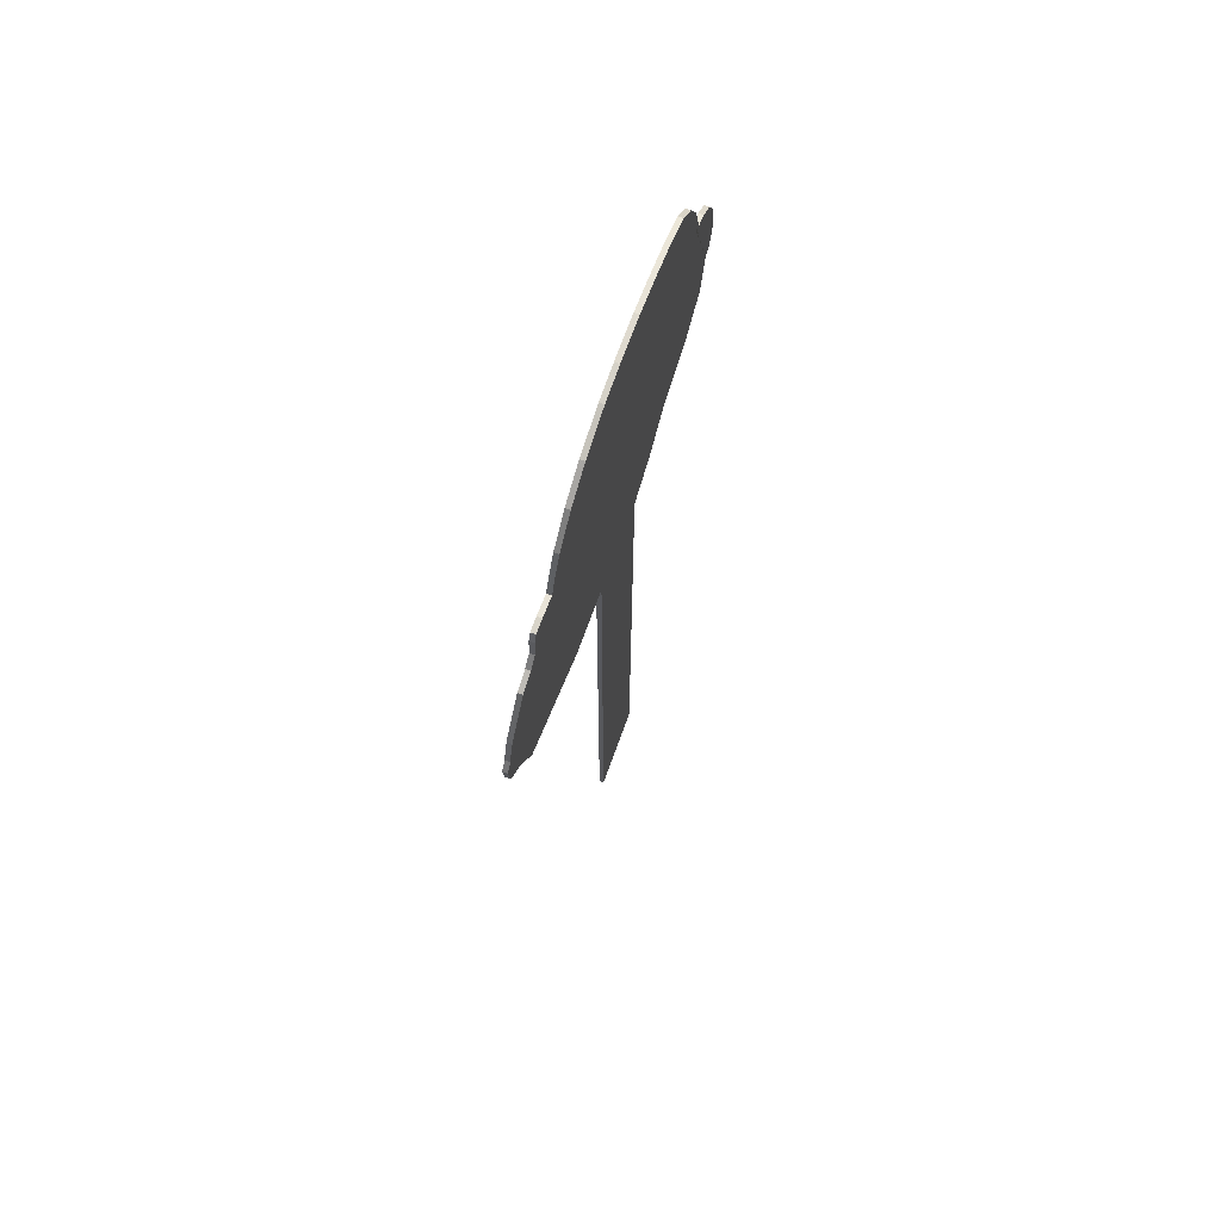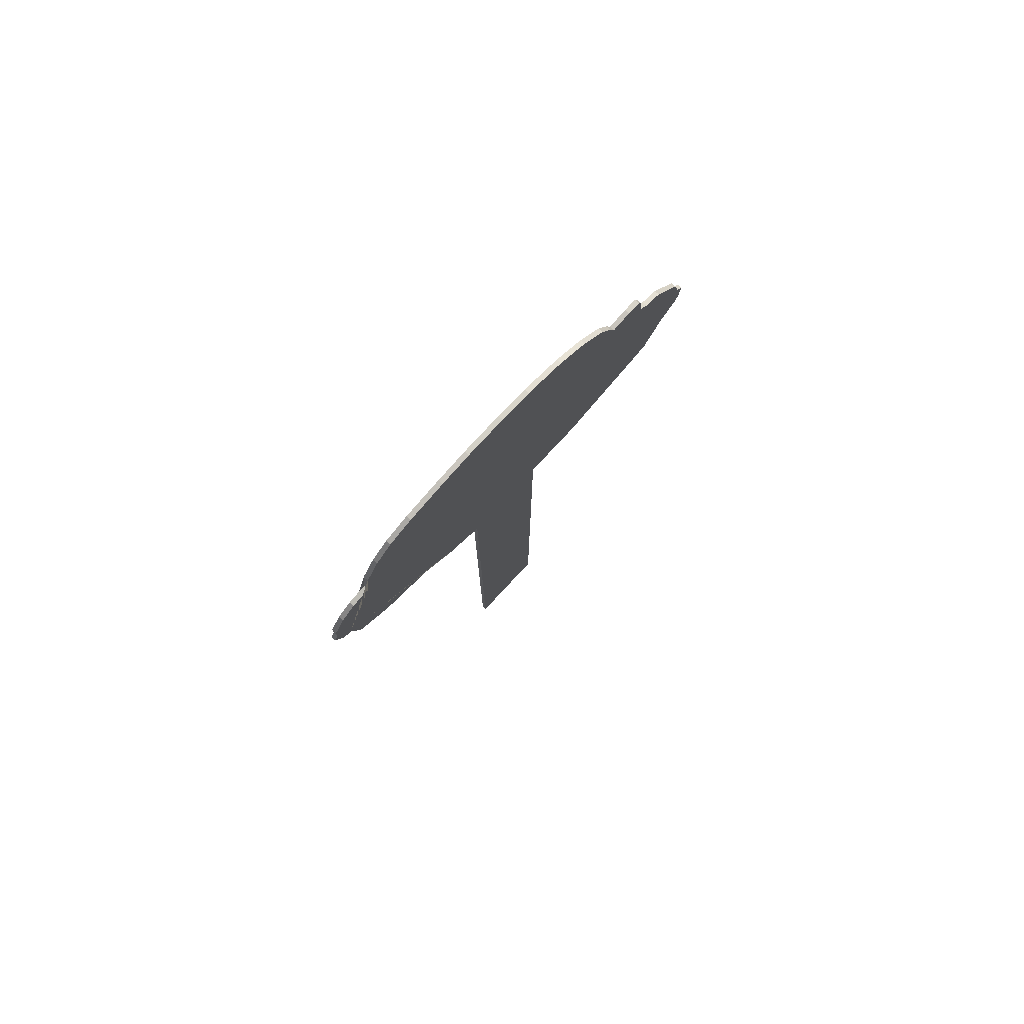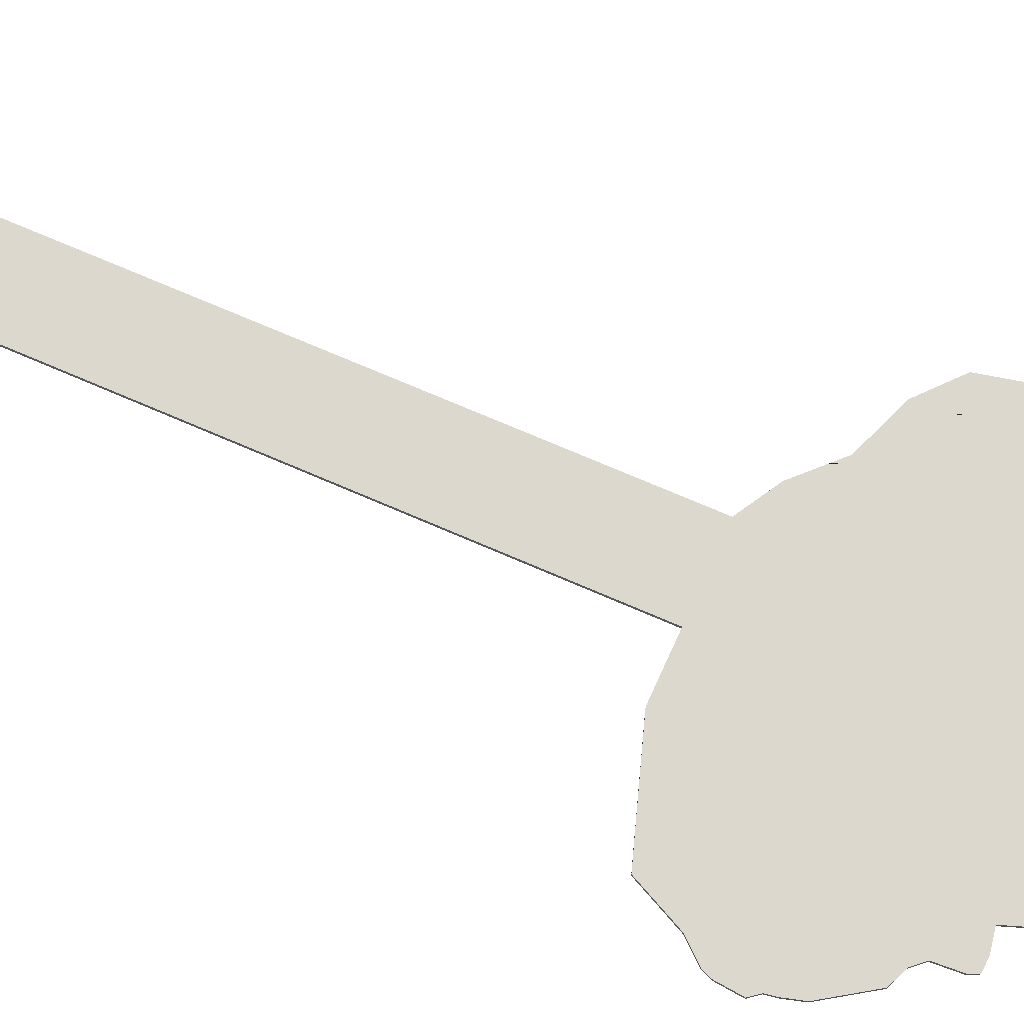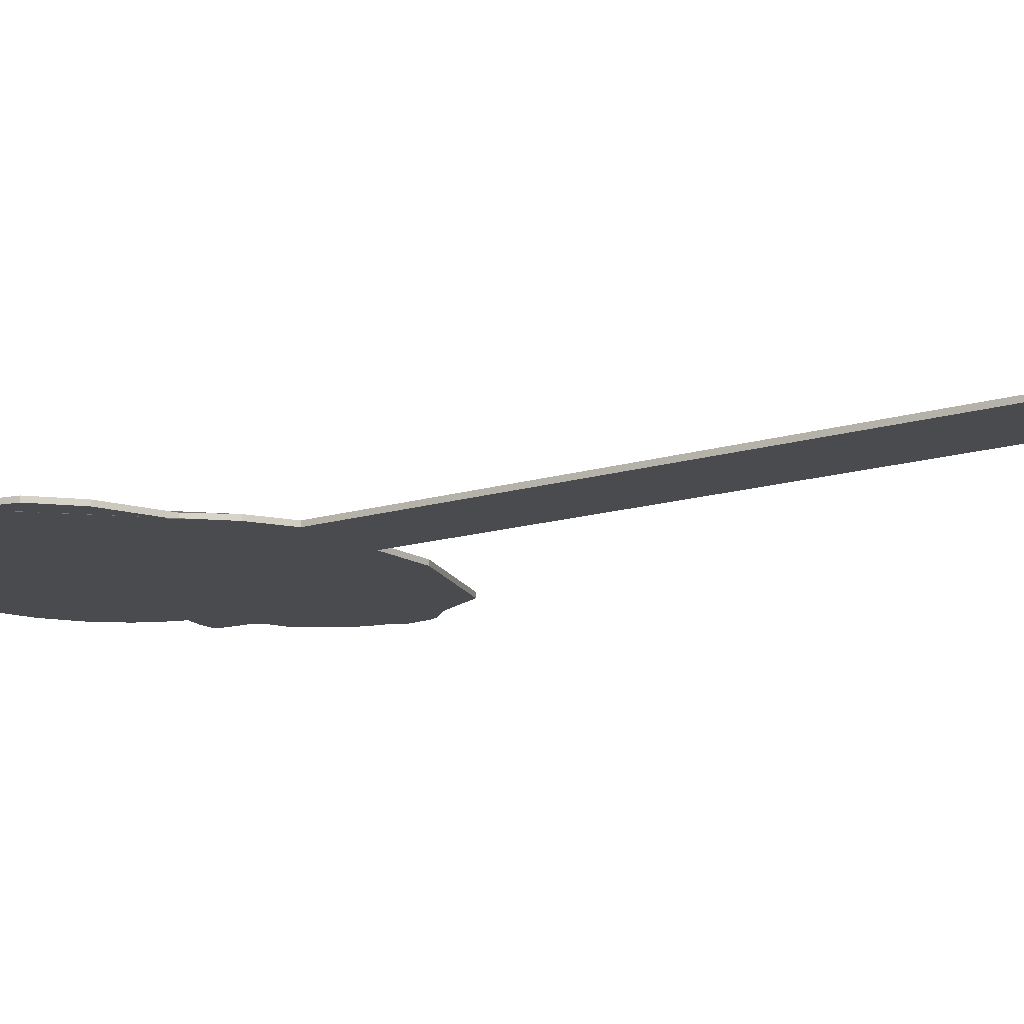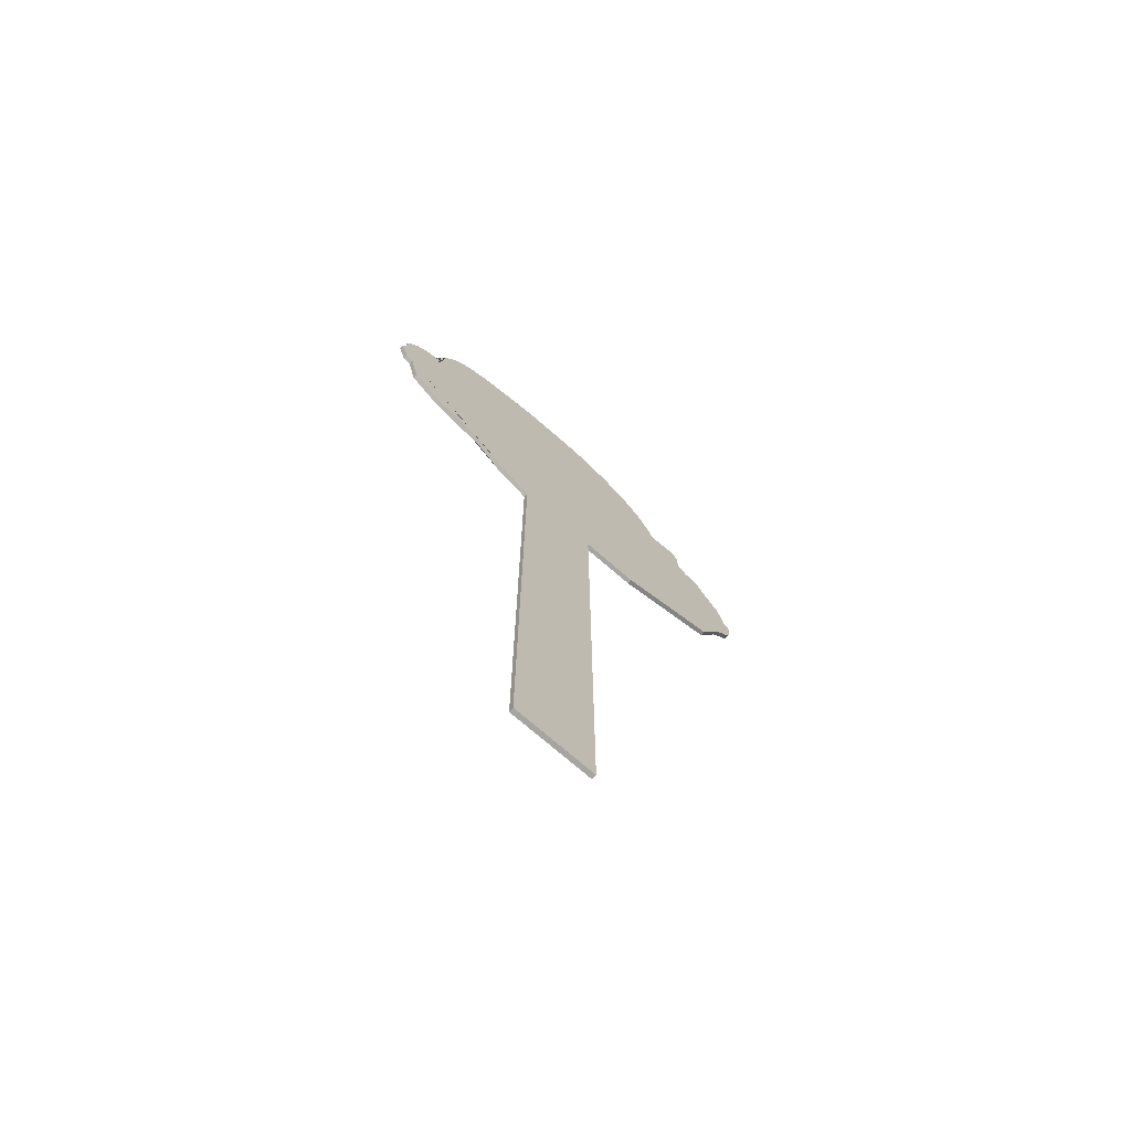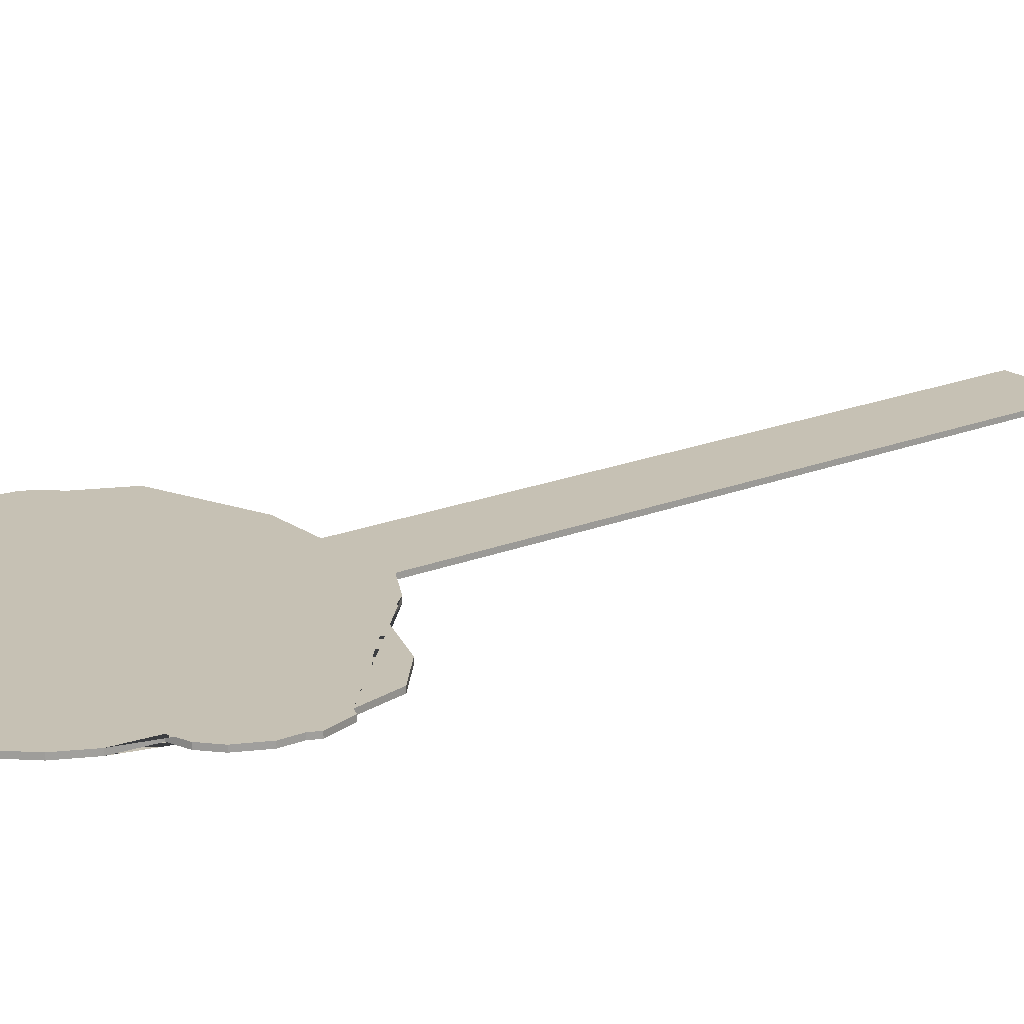
<metadata>
{"format":"obj","ext":"obj","renderer":"f3d","projection":"perspective","resolution":1024,"background":"white","views":[{"elev":70.9,"azim":110.0,"up":"+Y"},{"elev":79.8,"azim":-47.1,"up":"+Y"},{"elev":72.3,"azim":113.4,"up":"+Z"},{"elev":-14.0,"azim":-55.2,"up":"+Z"},{"elev":-73.3,"azim":-40.7,"up":"+Y"},{"elev":18.6,"azim":-128.2,"up":"+Z"}]}
</metadata>
<code>
o raw
v -0.3401 0.3824 0
v -0.3341 0.3959 0
v -0.3336 0.4241 0
v -0.3165 0.4598 0
v -0.2938 0.4792 0
v -0.266 0.4871 0
v -0.2609 0.5413 0
v -0.2396 0.5834 0
v -0.2132 0.6108 0
v -0.1752 0.6284 0
v -0.1173 0.6413 0
v -0.07006 0.6483 0
v -0.00939 0.6483 0
v 0.03785 0.6432 0
v 0.09667 0.6228 0
v 0.1421 0.5927 0
v 0.1787 0.5515 0
v 0.1963 0.5158 0
v 0.2051 0.4908 0
v 0.2347 0.4959 0
v 0.2537 0.4945 0
v 0.2592 0.4815 0
v 0.2616 0.4454 0
v 0.2755 0.4297 0
v 0.3009 0.4186 0
v 0.3292 0.3755 0
v 0.3417 0.3565 0
v 0.3491 0.3301 0
v 0.3519 0.3139 0
v 0.3621 0.3009 0
v 0.3585 0.2652 0
v 0.3529 0.2519 0
v 0.3285 0.2236 0
v -0.3162 0.3353 0
v -0.3279 0.3403 0
v 0.2968 0.1578 0
v 0.1411 0.1073 0
v -0.1627 0.1902 0
v -0.2516 0.2254 0
v -0.3021 0.2708 0
v -0.06906 0.1114 0
v -0.1226 0.1428 0
v -0.06906 -0.8234 0
v 0.05359 0.109 0
v 0.05359 -0.8258 0
v -0.3401 0.3824 -0.006993
v -0.3341 0.3959 -0.006993
v -0.3336 0.4241 -0.006993
v -0.3165 0.4598 -0.006993
v -0.2938 0.4792 -0.006993
v -0.266 0.4871 -0.006993
v -0.2609 0.5413 -0.006993
v -0.2396 0.5834 -0.006993
v -0.2132 0.6108 -0.006993
v -0.1752 0.6284 -0.006993
v -0.1173 0.6413 -0.006993
v -0.07006 0.6483 -0.006993
v -0.00939 0.6483 -0.006993
v 0.03785 0.6432 -0.006993
v 0.09667 0.6228 -0.006993
v 0.1421 0.5927 -0.006993
v 0.1787 0.5515 -0.006993
v 0.1963 0.5158 -0.006993
v 0.2051 0.4908 -0.006993
v 0.2347 0.4959 -0.006993
v 0.2537 0.4945 -0.006993
v 0.2592 0.4815 -0.006993
v 0.2616 0.4454 -0.006993
v 0.2755 0.4297 -0.006993
v 0.3009 0.4186 -0.006993
v 0.3292 0.3755 -0.006993
v 0.3417 0.3565 -0.006993
v 0.3491 0.3301 -0.006993
v 0.3519 0.3139 -0.006993
v 0.3621 0.3009 -0.006993
v 0.3585 0.2652 -0.006993
v 0.3529 0.2519 -0.006993
v 0.3285 0.2236 -0.006993
v -0.3162 0.3353 -0.006993
v -0.3279 0.3403 -0.006993
v 0.2968 0.1578 -0.006993
v 0.1411 0.1073 -0.006993
v -0.1627 0.1902 -0.006993
v -0.2516 0.2254 -0.006993
v -0.3021 0.2708 -0.006993
v -0.06906 0.1114 -0.006993
v -0.1226 0.1428 -0.006993
v -0.06906 -0.8234 -0.006993
v 0.05359 0.109 -0.006993
v 0.05359 -0.8258 -0.006993
f 34 40 39 38 42 41 44 37 36 33 32 31 30 29 28 27 26 25 24 23 22 21 20 19 18 17 16 15 14 13 12 11 10 9 8 7 6 5 4 3 2 1 35
f 44 41 43 45
f 79 80 46 47 48 49 50 51 52 53 54 55 56 57 58 59 60 61 62 63 64 65 66 67 68 69 70 71 72 73 74 75 76 77 78 81 82 89 86 87 83 84 85
f 89 90 88 86
f 1 2 47 46
f 2 3 48 47
f 3 4 49 48
f 4 5 50 49
f 5 6 51 50
f 6 7 52 51
f 7 8 53 52
f 8 9 54 53
f 9 10 55 54
f 10 11 56 55
f 11 12 57 56
f 12 13 58 57
f 13 14 59 58
f 14 15 60 59
f 15 16 61 60
f 16 17 62 61
f 17 18 63 62
f 18 19 64 63
f 19 20 65 64
f 20 21 66 65
f 21 22 67 66
f 22 23 68 67
f 23 24 69 68
f 24 25 70 69
f 25 26 71 70
f 26 27 72 71
f 27 28 73 72
f 28 29 74 73
f 29 30 75 74
f 30 31 76 75
f 31 32 77 76
f 32 33 78 77
f 33 36 81 78
f 34 35 80 79
f 35 1 46 80
f 36 37 82 81
f 42 38 83 87
f 38 39 84 83
f 39 40 85 84
f 40 34 79 85
f 45 43 88 90
f 41 42 87 86
f 43 41 86 88
f 37 44 89 82
f 44 45 90 89

</code>
